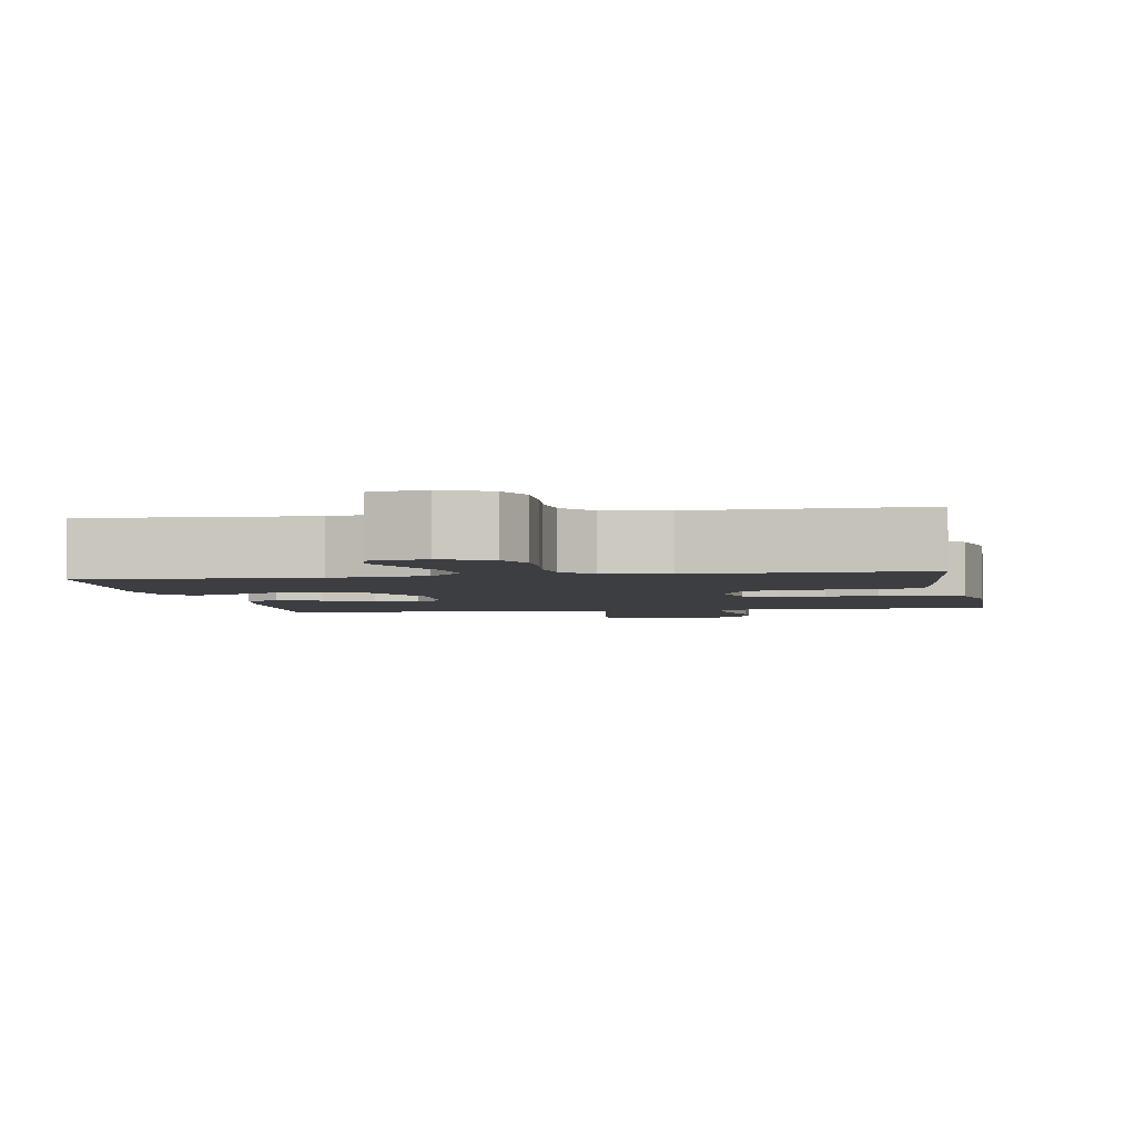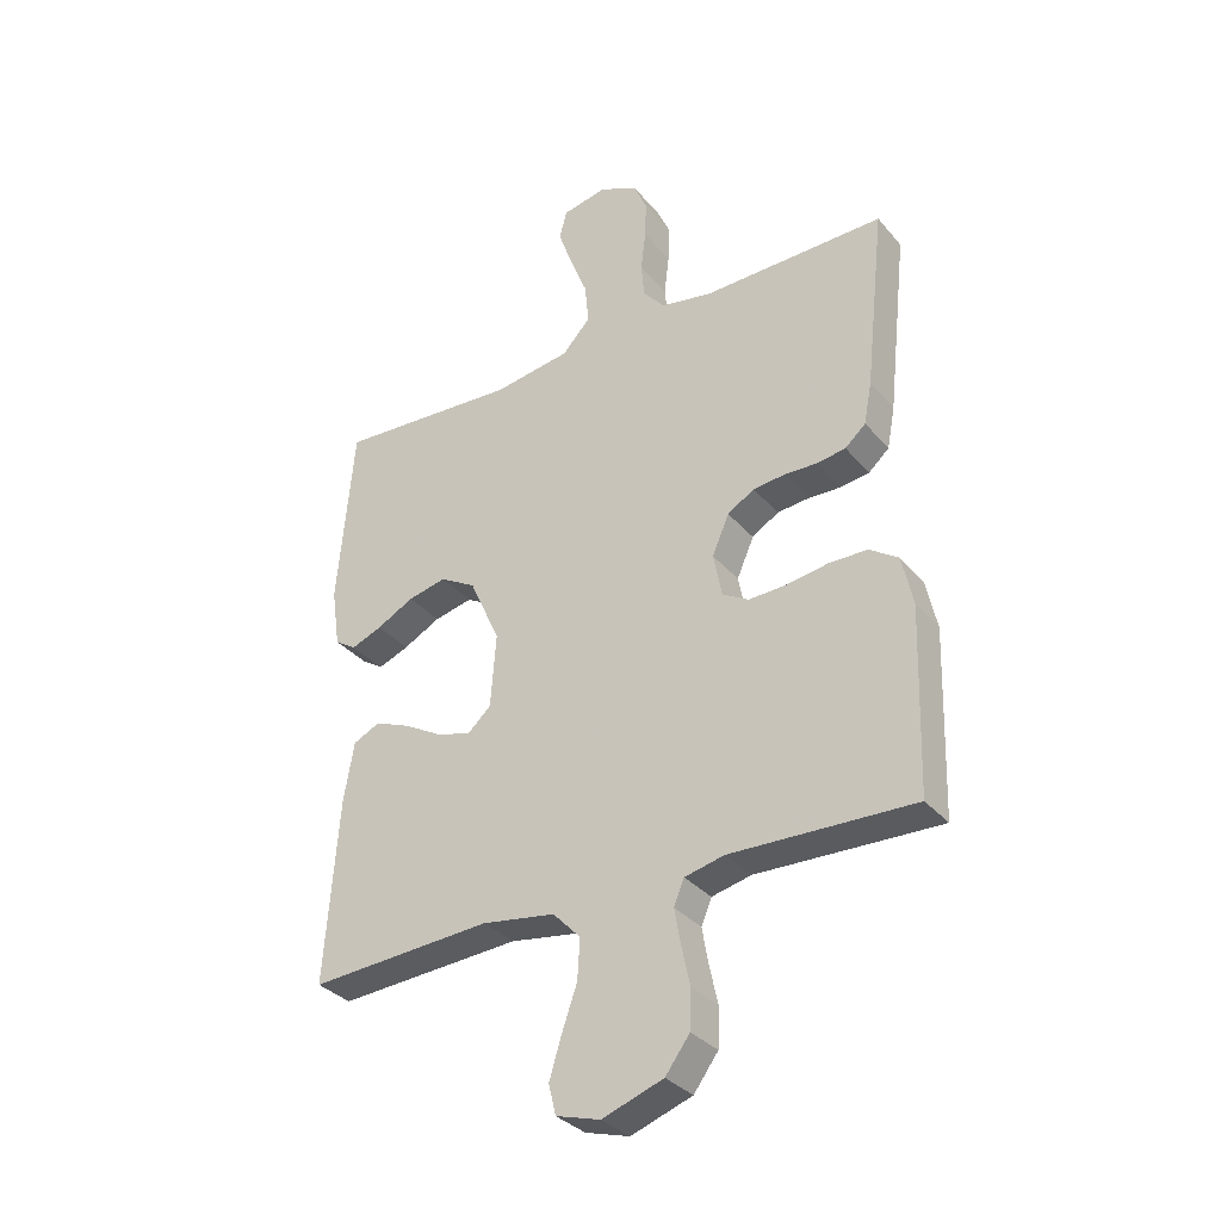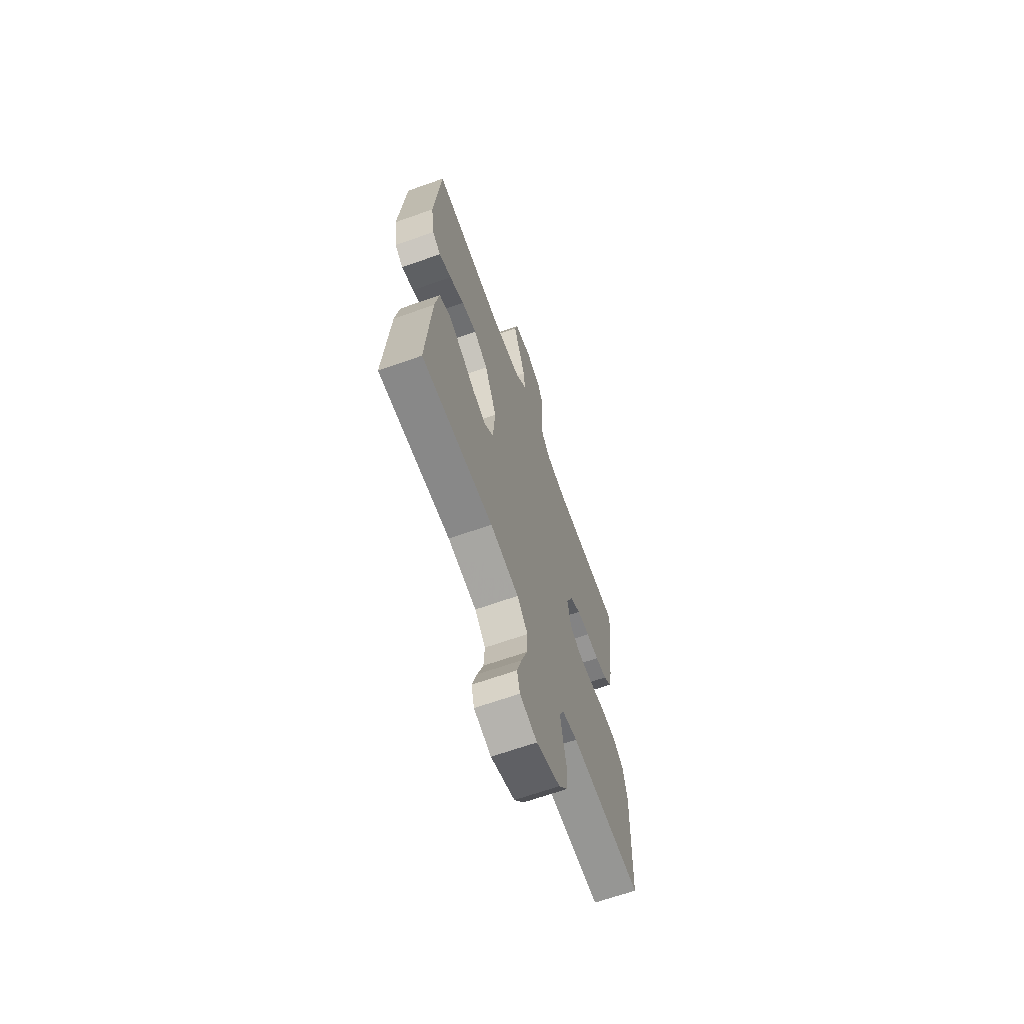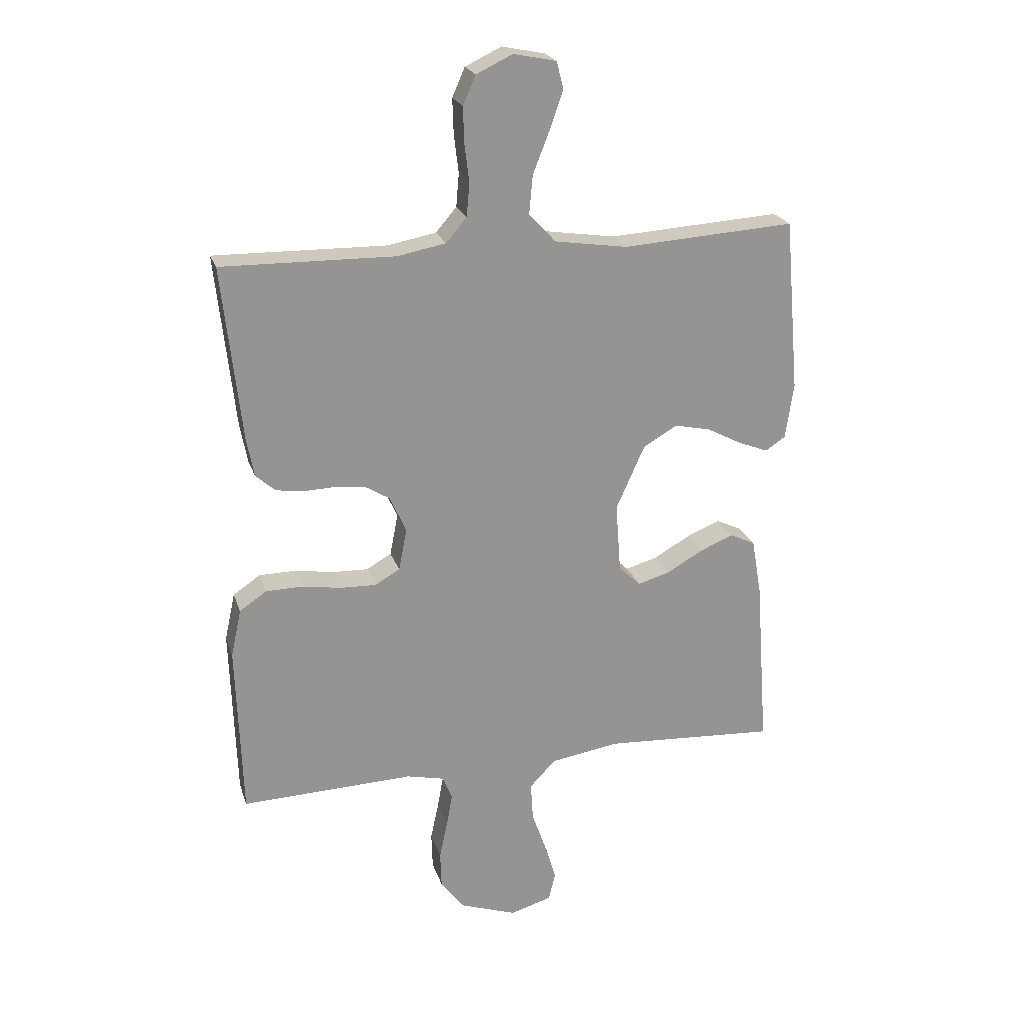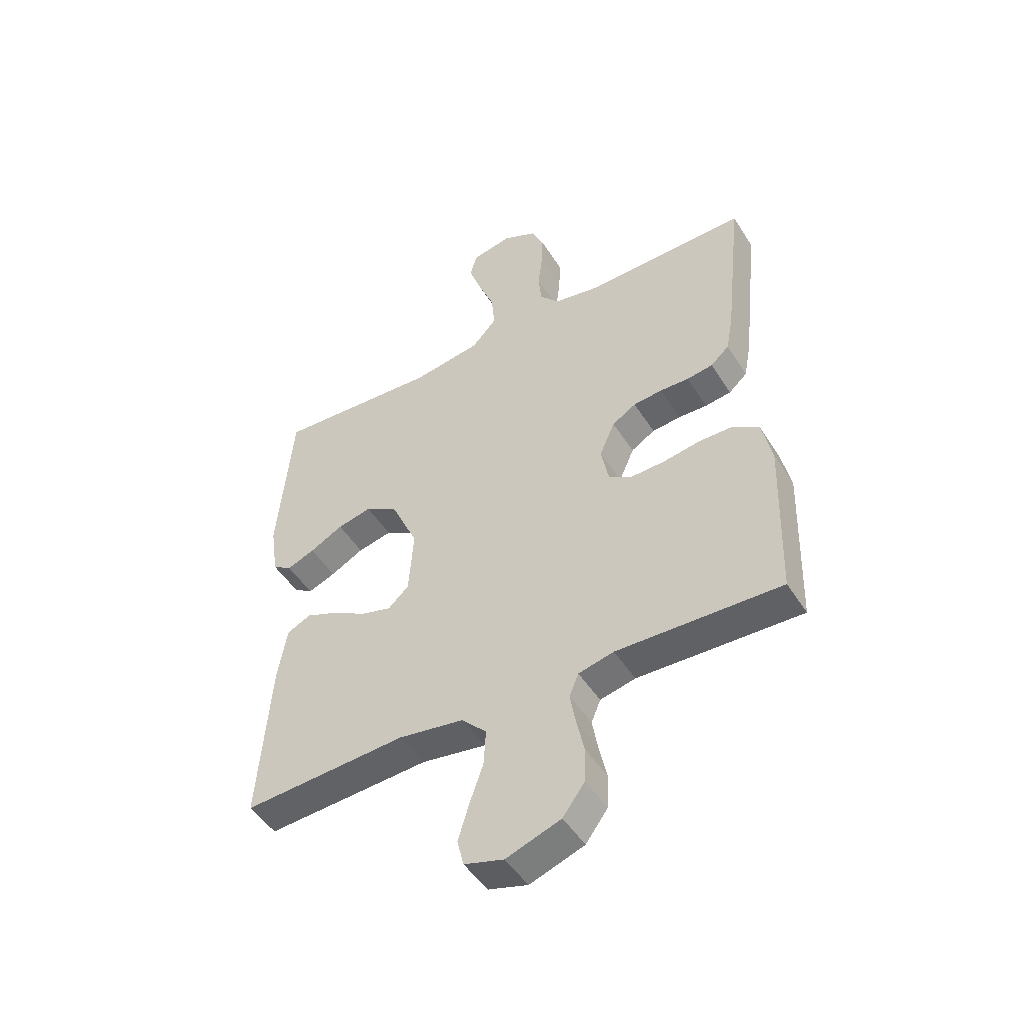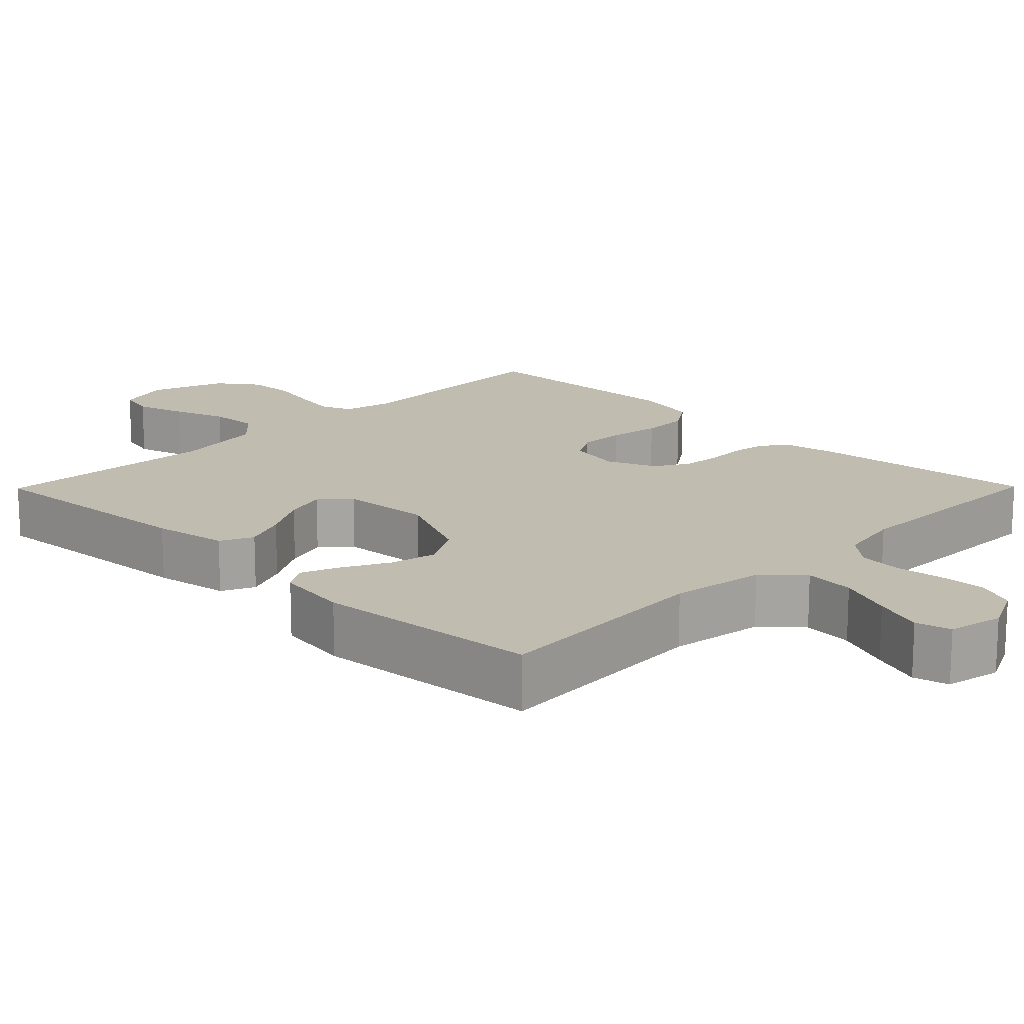
<metadata>
{"format":"obj","ext":"obj","renderer":"f3d","projection":"perspective","resolution":1024,"background":"white","views":[{"elev":-3.1,"azim":10.2,"up":"+Y"},{"elev":-33.4,"azim":33.7,"up":"+Z"},{"elev":-66.0,"azim":-70.3,"up":"+Z"},{"elev":22.6,"azim":164.2,"up":"+Z"},{"elev":-48.7,"azim":31.1,"up":"+Z"},{"elev":16.5,"azim":-45.4,"up":"+Y"}]}
</metadata>
<code>
v -0.5 0.07 -0.5
v -0.478 0.07 -0.2
v -0.461 0.07 -0.101
v -0.417 0.07 -0.08
v -0.359 0.07 -0.104
v -0.296 0.07 -0.14
v -0.24 0.07 -0.156
v -0.202 0.07 -0.121
v -0.193 0.07 0
v -0.243 0.07 0.112
v -0.302 0.07 0.146
v -0.365 0.07 0.132
v -0.426 0.07 0.1
v -0.477 0.07 0.08
v -0.512 0.07 0.103
v -0.526 0.07 0.2
v -0.5 0.07 0.5
v -0.2 0.07 0.481
v -0.074 0.07 0.5
v -0.028 0.07 0.55
v -0.034 0.07 0.617
v -0.063 0.07 0.69
v -0.086 0.07 0.756
v -0.074 0.07 0.803
v 0 0.07 0.818
v 0.063 0.07 0.788
v 0.085 0.07 0.738
v 0.083 0.07 0.676
v 0.075 0.07 0.611
v 0.08 0.07 0.553
v 0.116 0.07 0.511
v 0.2 0.07 0.495
v 0.5 0.07 0.5
v 0.467 0.07 0.2
v 0.454 0.07 0.131
v 0.42 0.07 0.101
v 0.372 0.07 0.094
v 0.319 0.07 0.096
v 0.266 0.07 0.091
v 0.222 0.07 0.064
v 0.194 0.07 0
v 0.208 0.07 -0.072
v 0.251 0.07 -0.097
v 0.313 0.07 -0.095
v 0.382 0.07 -0.084
v 0.445 0.07 -0.085
v 0.492 0.07 -0.117
v 0.51 0.07 -0.2
v 0.5 0.07 -0.5
v 0.2 0.07 -0.49
v 0.135 0.07 -0.505
v 0.118 0.07 -0.546
v 0.128 0.07 -0.603
v 0.142 0.07 -0.668
v 0.14 0.07 -0.732
v 0.1 0.07 -0.786
v 0 0.07 -0.821
v -0.072 0.07 -0.8
v -0.084 0.07 -0.751
v -0.064 0.07 -0.685
v -0.039 0.07 -0.614
v -0.035 0.07 -0.548
v -0.08 0.07 -0.501
v -0.2 0.07 -0.482
v -0.5 0 -0.5
v -0.478 0 -0.2
v -0.461 0 -0.101
v -0.417 0 -0.08
v -0.359 0 -0.104
v -0.296 0 -0.14
v -0.24 0 -0.156
v -0.202 0 -0.121
v -0.193 0 0
v -0.243 0 0.112
v -0.302 0 0.146
v -0.365 0 0.132
v -0.426 0 0.1
v -0.477 0 0.08
v -0.512 0 0.103
v -0.526 0 0.2
v -0.5 0 0.5
v -0.2 0 0.481
v -0.074 0 0.5
v -0.028 0 0.55
v -0.034 0 0.617
v -0.063 0 0.69
v -0.086 0 0.756
v -0.074 0 0.803
v 0 0 0.818
v 0.063 0 0.788
v 0.085 0 0.738
v 0.083 0 0.676
v 0.075 0 0.611
v 0.08 0 0.553
v 0.116 0 0.511
v 0.2 0 0.495
v 0.5 0 0.5
v 0.467 0 0.2
v 0.454 0 0.131
v 0.42 0 0.101
v 0.372 0 0.094
v 0.319 0 0.096
v 0.266 0 0.091
v 0.222 0 0.064
v 0.194 0 0
v 0.208 0 -0.072
v 0.251 0 -0.097
v 0.313 0 -0.095
v 0.382 0 -0.084
v 0.445 0 -0.085
v 0.492 0 -0.117
v 0.51 0 -0.2
v 0.5 0 -0.5
v 0.2 0 -0.49
v 0.135 0 -0.505
v 0.118 0 -0.546
v 0.128 0 -0.603
v 0.142 0 -0.668
v 0.14 0 -0.732
v 0.1 0 -0.786
v 0 0 -0.821
v -0.072 0 -0.8
v -0.084 0 -0.751
v -0.064 0 -0.685
v -0.039 0 -0.614
v -0.035 0 -0.548
v -0.08 0 -0.501
v -0.2 0 -0.482
f 58 59 60 61
f 56 57 58 61
f 56 61 62
f 53 54 55 56
f 52 53 56 62
f 51 52 62 63
f 47 48 49 50
f 44 45 46 47
f 43 44 47 50
f 42 43 50 51
f 35 36 37 38
f 35 38 39
f 32 33 34 35
f 31 32 35 39
f 30 31 39 40
f 26 27 28 29
f 24 25 26 29
f 24 29 30
f 21 22 23 24
f 21 24 30 40
f 15 16 17 18
f 15 18 19
f 12 13 14 15
f 11 12 15 19
f 10 11 19 20
f 3 4 5 6
f 3 6 7
f 64 1 2 3
f 64 3 7
f 63 64 7 8
f 41 42 51 63
f 41 63 8 9
f 20 21 40 41
f 9 10 20 41
f 125 124 123 122
f 125 122 121 120
f 126 125 120
f 120 119 118 117
f 126 120 117 116
f 127 126 116 115
f 114 113 112 111
f 111 110 109 108
f 114 111 108 107
f 115 114 107 106
f 102 101 100 99
f 103 102 99
f 99 98 97 96
f 103 99 96 95
f 104 103 95 94
f 93 92 91 90
f 93 90 89 88
f 94 93 88
f 88 87 86 85
f 104 94 88 85
f 82 81 80 79
f 83 82 79
f 79 78 77 76
f 83 79 76 75
f 84 83 75 74
f 70 69 68 67
f 71 70 67
f 67 66 65 128
f 71 67 128
f 72 71 128 127
f 127 115 106 105
f 73 72 127 105
f 105 104 85 84
f 105 84 74 73
f 1 65 66 2
f 2 66 67 3
f 3 67 68 4
f 4 68 69 5
f 5 69 70 6
f 6 70 71 7
f 7 71 72 8
f 8 72 73 9
f 9 73 74 10
f 10 74 75 11
f 11 75 76 12
f 12 76 77 13
f 13 77 78 14
f 14 78 79 15
f 15 79 80 16
f 16 80 81 17
f 17 81 82 18
f 18 82 83 19
f 19 83 84 20
f 20 84 85 21
f 21 85 86 22
f 22 86 87 23
f 23 87 88 24
f 24 88 89 25
f 25 89 90 26
f 26 90 91 27
f 27 91 92 28
f 28 92 93 29
f 29 93 94 30
f 30 94 95 31
f 31 95 96 32
f 32 96 97 33
f 33 97 98 34
f 34 98 99 35
f 35 99 100 36
f 36 100 101 37
f 37 101 102 38
f 38 102 103 39
f 39 103 104 40
f 40 104 105 41
f 41 105 106 42
f 42 106 107 43
f 43 107 108 44
f 44 108 109 45
f 45 109 110 46
f 46 110 111 47
f 47 111 112 48
f 48 112 113 49
f 49 113 114 50
f 50 114 115 51
f 51 115 116 52
f 52 116 117 53
f 53 117 118 54
f 54 118 119 55
f 55 119 120 56
f 56 120 121 57
f 57 121 122 58
f 58 122 123 59
f 59 123 124 60
f 60 124 125 61
f 61 125 126 62
f 62 126 127 63
f 63 127 128 64
f 64 128 65 1

</code>
